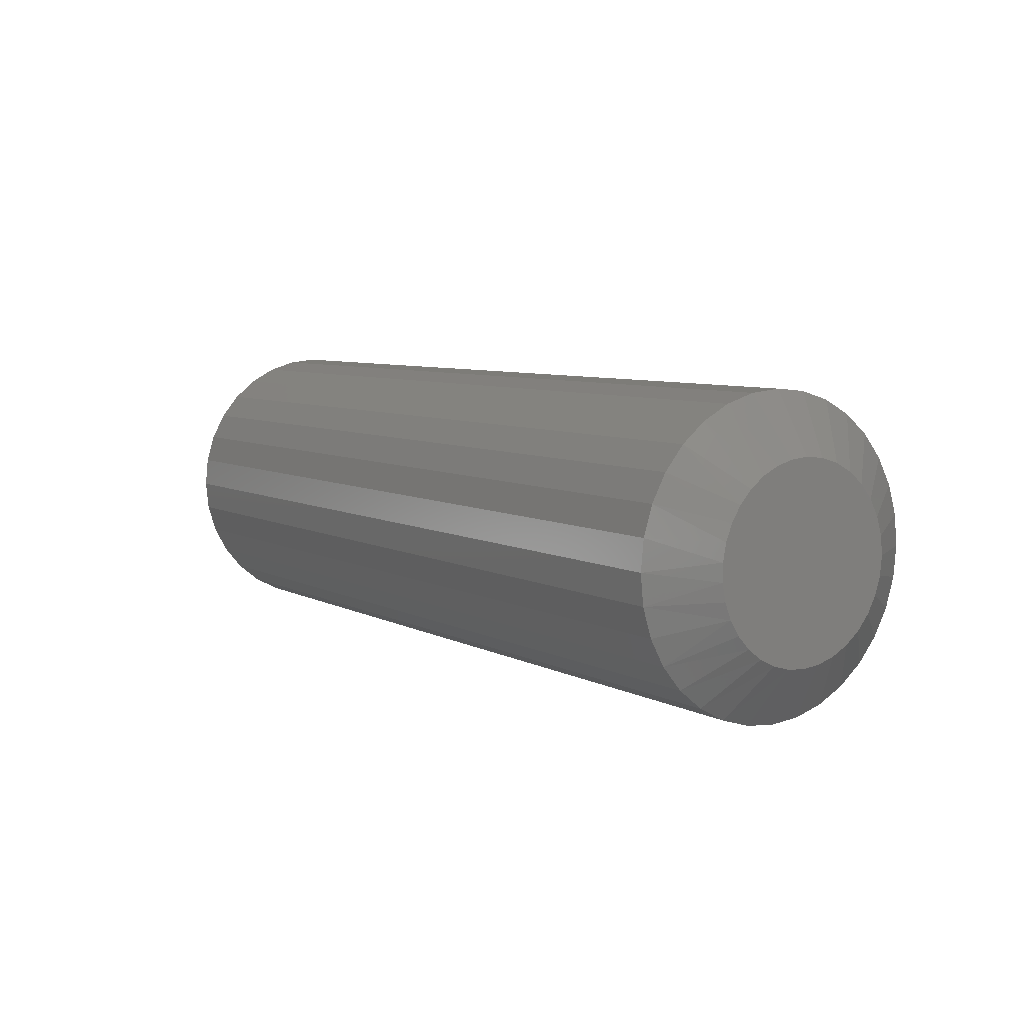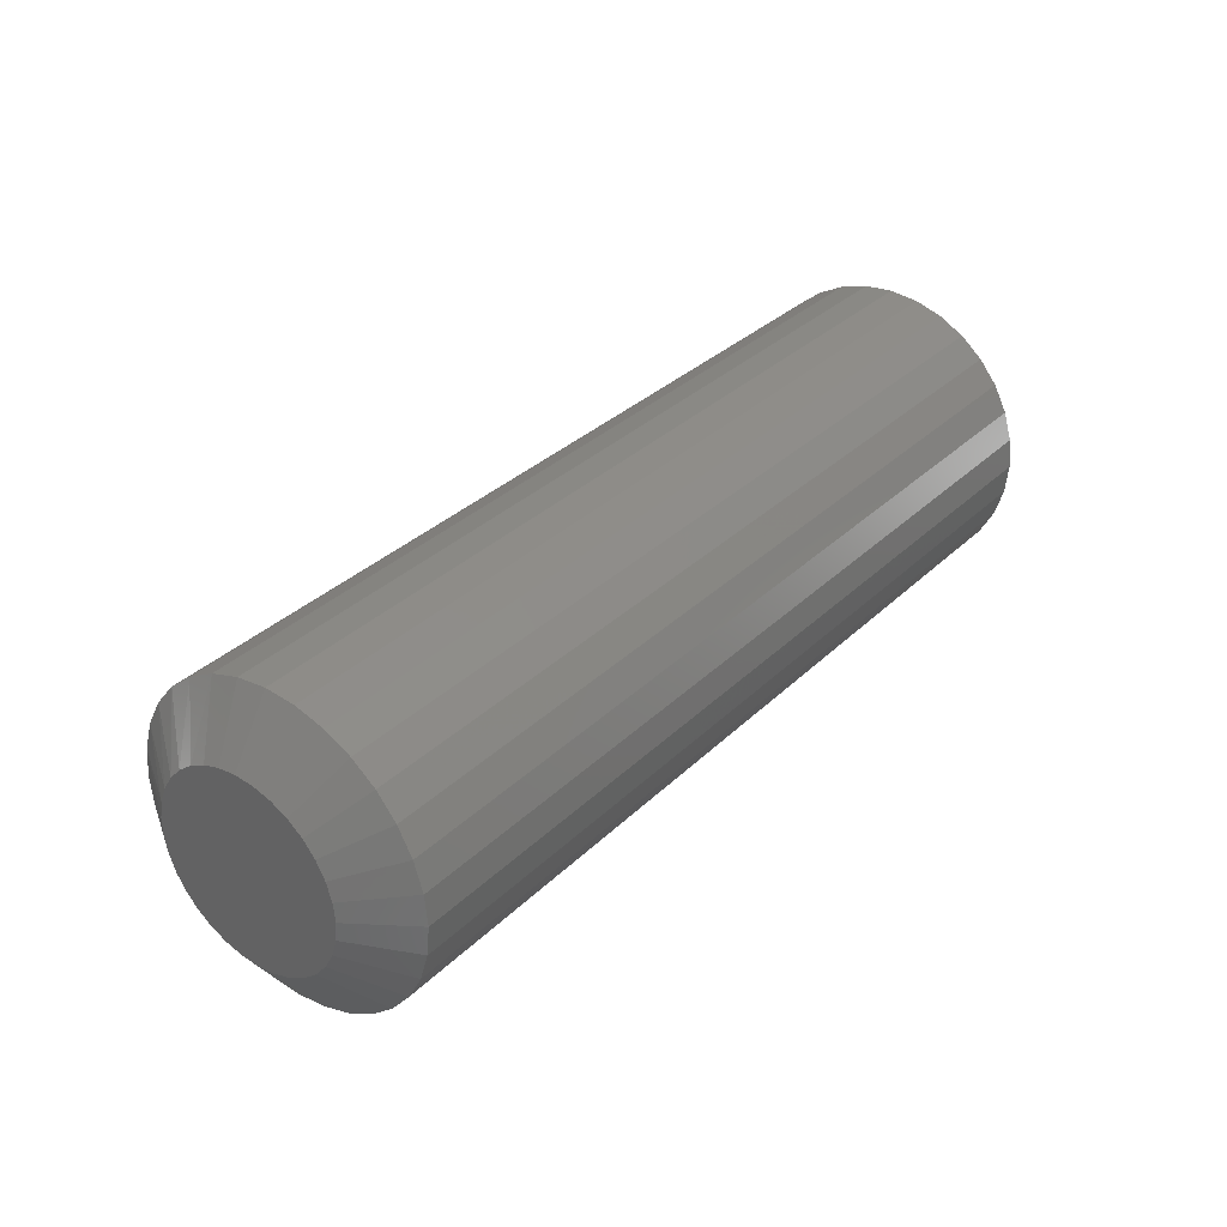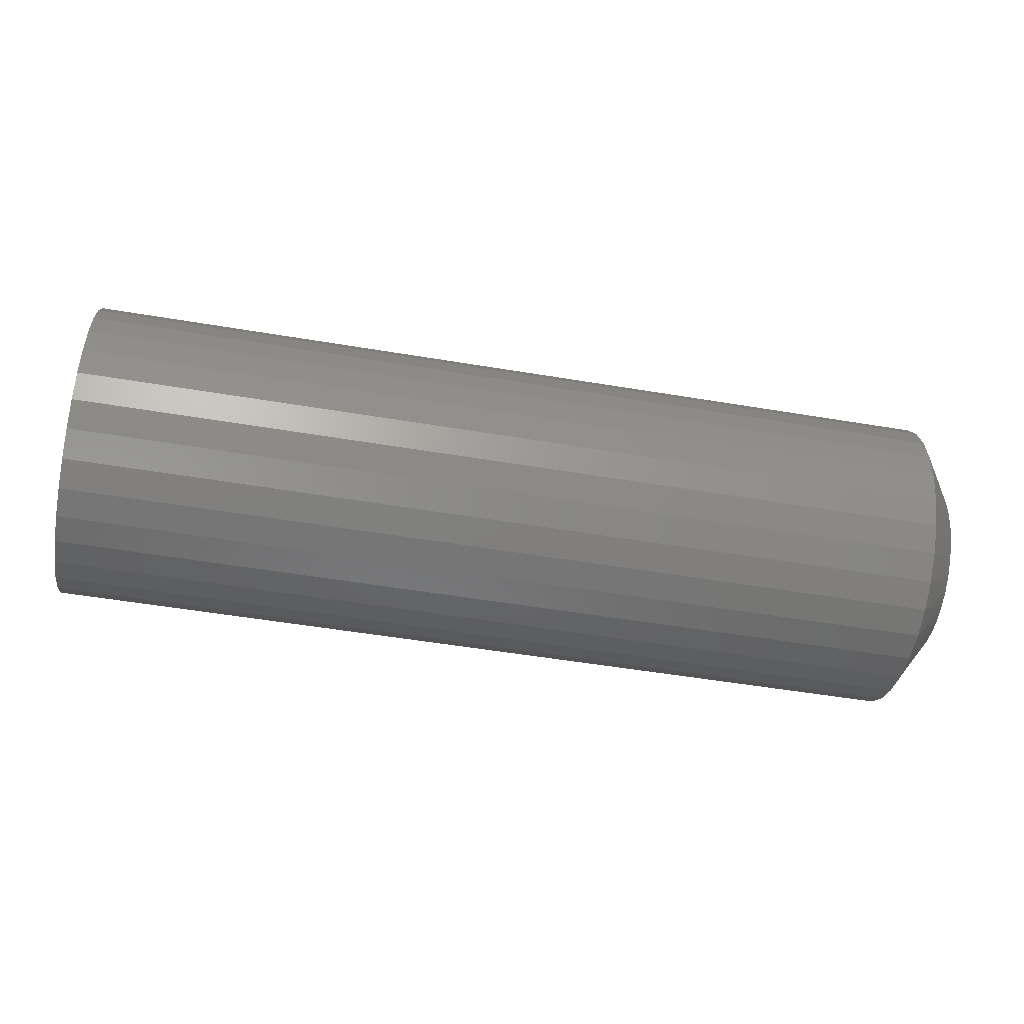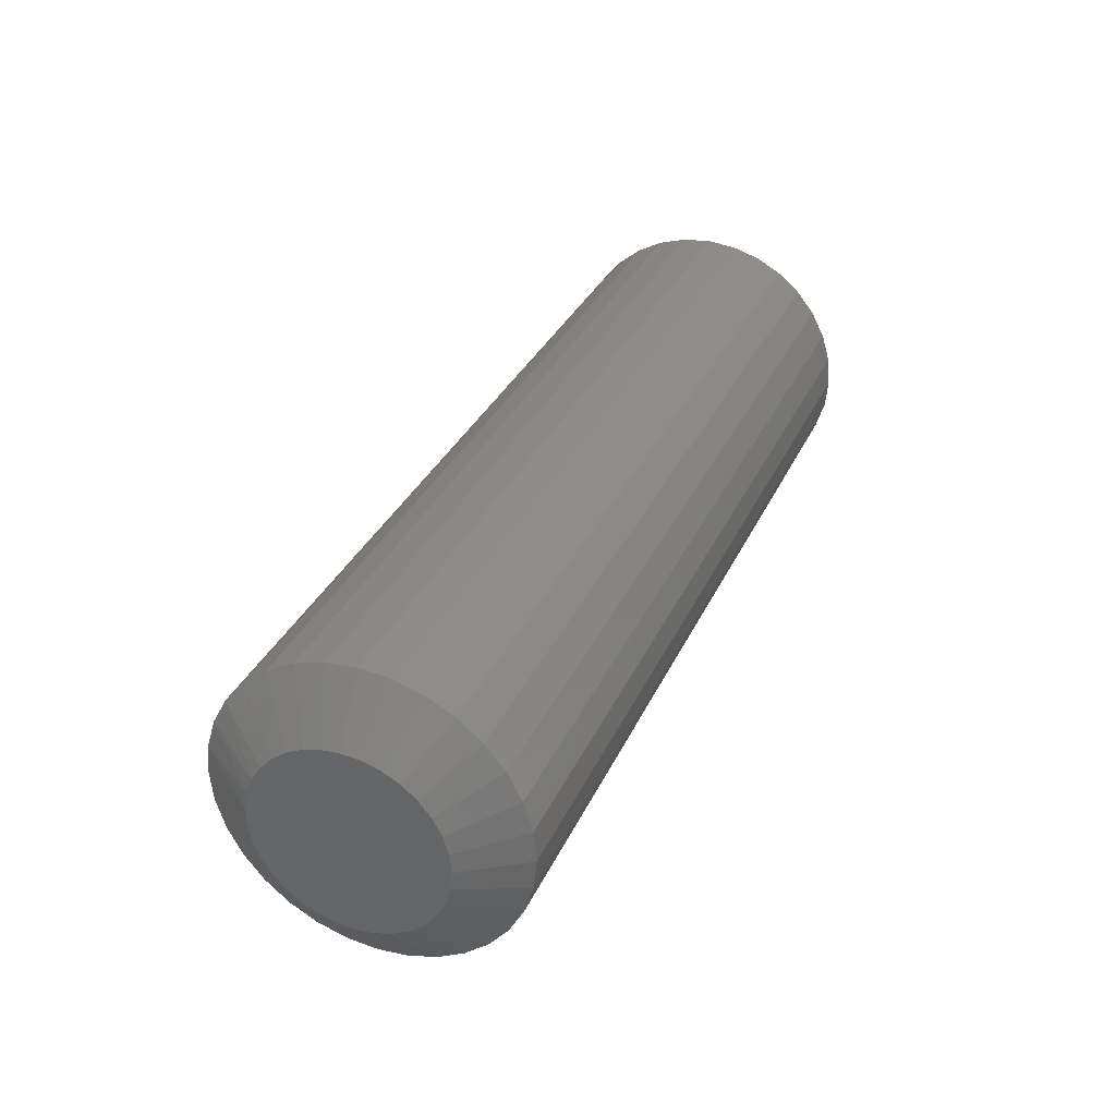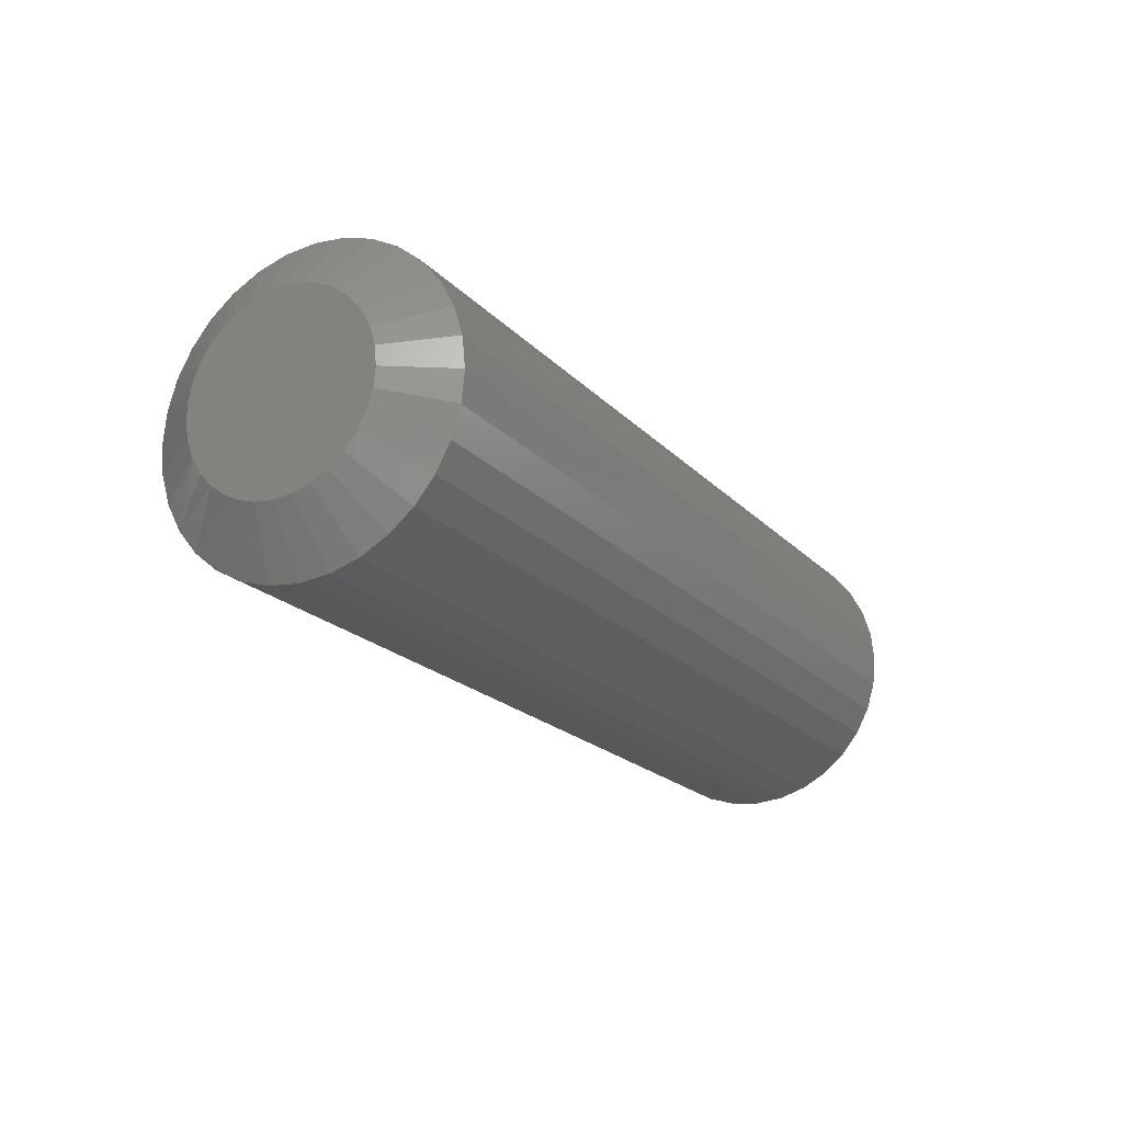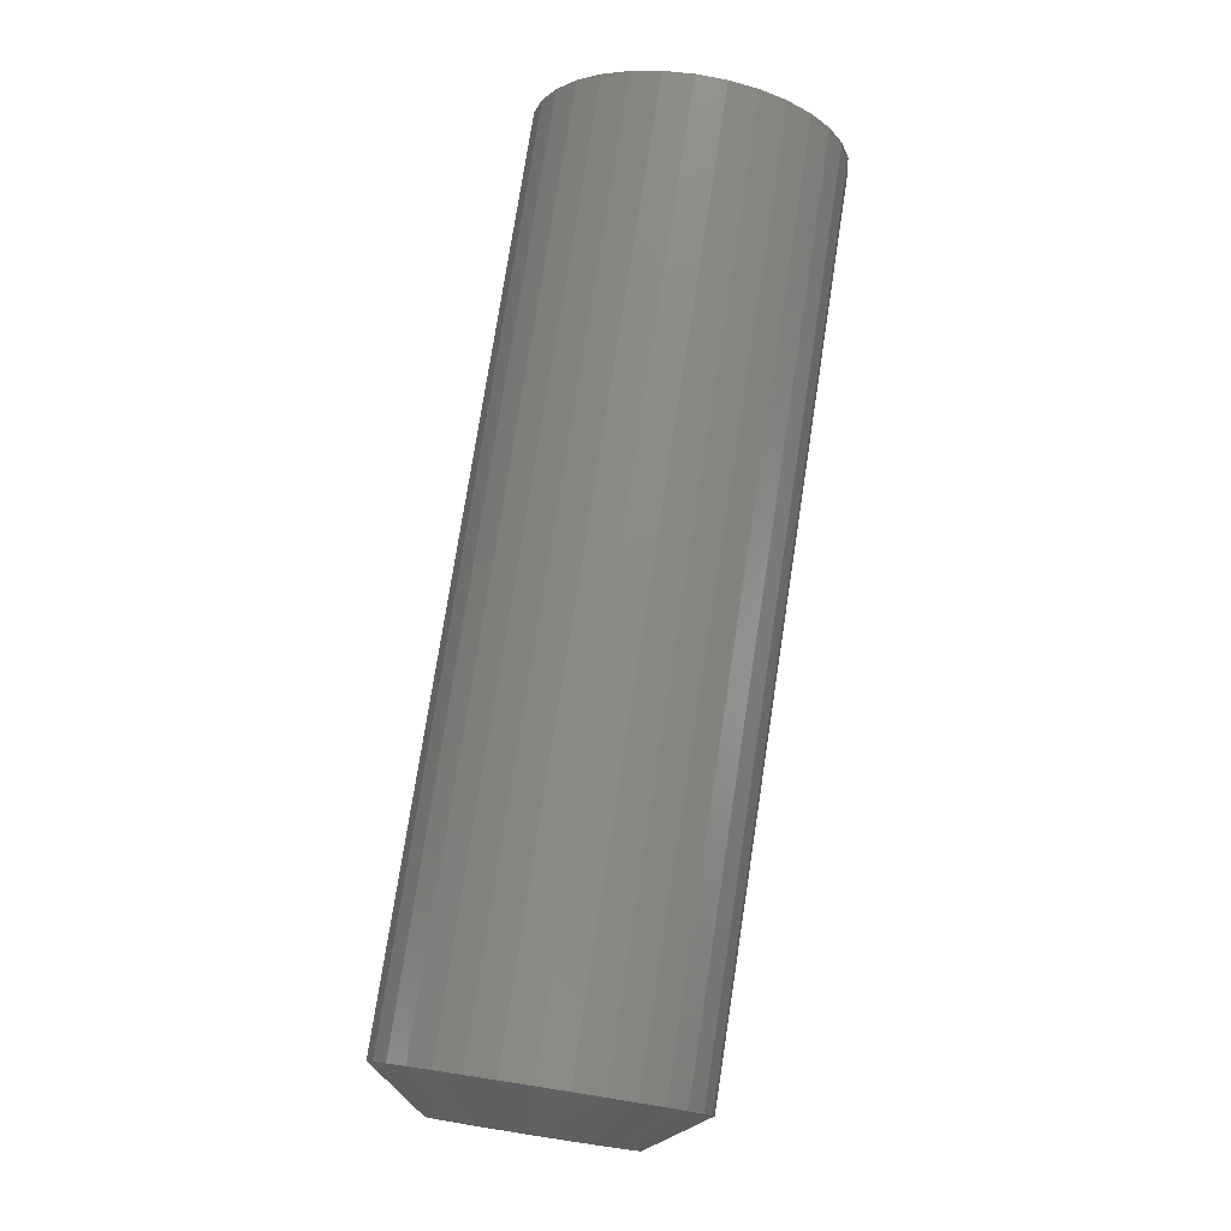
<metadata>
{"format":"stl","ext":"stl","renderer":"f3d","projection":"perspective","resolution":1024,"background":"white","views":[{"elev":6.8,"azim":-123.8,"up":"+Y"},{"elev":32.9,"azim":-52.5,"up":"+Y"},{"elev":-51.9,"azim":169.7,"up":"+Z"},{"elev":33.0,"azim":-68.1,"up":"+Y"},{"elev":-19.9,"azim":-60.6,"up":"+Y"},{"elev":77.0,"azim":-81.2,"up":"+Y"}]}
</metadata>
<code>
# stl→obj: 97 verts, 190 faces
v 0 0.002467 0.07648
v 0 0.01739 0.07501
v 0 -0.01245 0.07501
v 0 -0.0268 0.07066
v 0 0.03173 0.07066
v 0 -0.04002 0.06359
v 0 0.04496 0.06359
v 0 -0.05161 0.05408
v 0 0.05655 0.05408
v 0 0.04856 -0.06103
v 0 -0.04362 -0.06103
v 0 0.05899 -0.05152
v 0 -0.03162 -0.06846
v 0 0.03656 -0.06846
v 0 -0.01846 -0.07356
v 0 0.0234 -0.07356
v 0 -0.00459 -0.07615
v 0 0.009524 -0.07615
v 0 -0.05405 -0.05152
v 0 -0.06256 -0.04026
v 0 0.06749 -0.04026
v 0 -0.06885 -0.02763
v 0 0.07378 -0.02763
v 0 -0.07271 -0.01405
v 0 0.07765 -0.01405
v 0 -0.07401 2.414e-07
v 0 0.07895 -2.13e-17
v 0 -0.07254 0.01492
v 0 0.07748 0.01492
v 0 -0.06819 0.02927
v 0 0.07313 0.02927
v 0 -0.06112 0.04249
v 0 0.06606 0.04249
v 0.03125 0.1258 -5.227e-17
v 0.75 0.1258 -2.206e-17
v 0.03125 0.1235 -0.02407
v 0.75 0.1235 -0.02407
v 0.03125 0.1164 -0.04721
v 0.75 0.1164 -0.04721
v 0.03125 0.105 -0.06853
v 0.75 0.105 -0.06853
v 0.03125 0.08969 -0.08723
v 0.75 0.08969 -0.08723
v 0.03125 0.071 -0.1026
v 0.75 0.071 -0.1026
v 0.03125 0.04967 -0.114
v 0.75 0.04967 -0.114
v 0.03125 0.02653 -0.121
v 0.75 0.02653 -0.121
v 0.03125 0.002467 -0.1234
v 0.75 0.002467 -0.1234
v 0.03125 -0.0216 -0.121
v 0.75 -0.0216 -0.121
v 0.03125 -0.04474 -0.114
v 0.75 -0.04474 -0.114
v 0.03125 -0.06607 -0.1026
v 0.75 -0.06607 -0.1026
v 0.03125 -0.08476 -0.08723
v 0.75 -0.08476 -0.08723
v 0.03125 -0.1001 -0.06853
v 0.75 -0.1001 -0.06853
v 0.03125 -0.1115 -0.04721
v 0.75 -0.1115 -0.04721
v 0.03125 -0.1185 -0.02407
v 0.75 -0.1185 -0.02407
v 0.03125 -0.1209 8.157e-18
v 0.75 -0.1209 8.157e-18
v 0.03125 -0.1185 0.02407
v 0.75 -0.1185 0.02407
v 0.03125 -0.1115 0.04721
v 0.75 -0.1115 0.04721
v 0.03125 -0.1001 0.06853
v 0.75 -0.1001 0.06853
v 0.03125 -0.08476 0.08723
v 0.75 -0.08476 0.08723
v 0.03125 -0.06607 0.1026
v 0.75 -0.06607 0.1026
v 0.03125 -0.04474 0.114
v 0.75 -0.04474 0.114
v 0.03125 -0.0216 0.121
v 0.75 -0.0216 0.121
v 0.03125 0.002467 0.1234
v 0.75 0.002467 0.1234
v 0.03125 0.02653 0.121
v 0.75 0.02653 0.121
v 0.03125 0.04967 0.114
v 0.75 0.04967 0.114
v 0.03125 0.071 0.1026
v 0.75 0.071 0.1026
v 0.03125 0.08969 0.08723
v 0.75 0.08969 0.08723
v 0.03125 0.105 0.06853
v 0.75 0.105 0.06853
v 0.03125 0.1164 0.04721
v 0.75 0.1164 0.04721
v 0.03125 0.1235 0.02407
v 0.75 0.1235 0.02407
f 1 2 3
f 4 3 2
f 5 4 2
f 6 4 5
f 7 6 5
f 8 6 7
f 9 8 7
f 10 11 12
f 13 11 10
f 14 13 10
f 15 13 14
f 16 15 14
f 17 15 16
f 18 17 16
f 11 19 12
f 12 19 20
f 12 20 21
f 21 20 22
f 21 22 23
f 23 22 24
f 23 24 25
f 25 24 26
f 25 26 27
f 27 26 28
f 27 28 29
f 29 28 30
f 29 30 31
f 31 30 32
f 31 32 33
f 33 32 8
f 33 8 9
f 34 35 36
f 36 35 37
f 36 37 38
f 38 37 39
f 38 39 40
f 40 39 41
f 40 41 42
f 42 41 43
f 42 43 44
f 44 43 45
f 44 45 46
f 46 45 47
f 46 47 48
f 48 47 49
f 48 49 50
f 50 49 51
f 50 51 52
f 52 51 53
f 52 53 54
f 54 53 55
f 54 55 56
f 56 55 57
f 56 57 58
f 58 57 59
f 58 59 60
f 60 59 61
f 60 61 62
f 62 61 63
f 62 63 64
f 64 63 65
f 64 65 66
f 66 65 67
f 66 67 68
f 68 67 69
f 68 69 70
f 70 69 71
f 70 71 72
f 72 71 73
f 72 73 74
f 74 73 75
f 74 75 76
f 76 75 77
f 76 77 78
f 78 77 79
f 78 79 80
f 80 79 81
f 80 81 82
f 82 81 83
f 82 83 84
f 84 83 85
f 84 85 86
f 86 85 87
f 86 87 88
f 88 87 89
f 88 89 90
f 90 89 91
f 90 91 92
f 92 91 93
f 92 93 94
f 94 93 95
f 94 95 96
f 96 95 97
f 96 97 34
f 34 97 35
f 7 88 9
f 3 78 80
f 4 78 3
f 33 92 31
f 31 92 94
f 31 94 29
f 29 94 96
f 29 96 27
f 27 96 34
f 72 32 70
f 70 32 30
f 70 30 68
f 68 30 28
f 68 28 66
f 66 28 26
f 92 33 90
f 90 33 9
f 90 9 88
f 88 7 86
f 86 7 5
f 86 5 84
f 3 80 1
f 1 80 82
f 1 82 2
f 2 82 84
f 2 84 5
f 78 4 76
f 76 4 6
f 76 6 74
f 32 72 8
f 8 72 74
f 8 74 6
f 13 52 54
f 54 56 13
f 17 50 52
f 17 52 15
f 52 13 15
f 16 46 48
f 16 48 18
f 48 50 18
f 18 50 17
f 10 42 44
f 10 44 14
f 44 46 14
f 14 46 16
f 20 60 22
f 22 60 62
f 22 62 24
f 24 62 64
f 24 64 26
f 26 64 66
f 27 34 25
f 25 34 36
f 25 36 23
f 23 36 38
f 23 38 21
f 21 38 40
f 21 40 12
f 12 40 42
f 12 42 10
f 60 20 58
f 58 20 19
f 58 19 56
f 56 19 11
f 56 11 13
f 81 85 83
f 85 81 79
f 85 79 87
f 87 79 77
f 87 77 89
f 45 55 47
f 47 55 53
f 47 53 49
f 49 53 51
f 89 77 91
f 91 77 75
f 91 75 93
f 93 75 73
f 93 73 95
f 95 73 71
f 95 71 97
f 97 71 69
f 97 69 35
f 35 69 67
f 35 67 37
f 37 67 65
f 37 65 39
f 39 65 63
f 39 63 41
f 41 63 61
f 41 61 43
f 43 61 59
f 43 59 45
f 45 59 57
f 45 57 55

</code>
